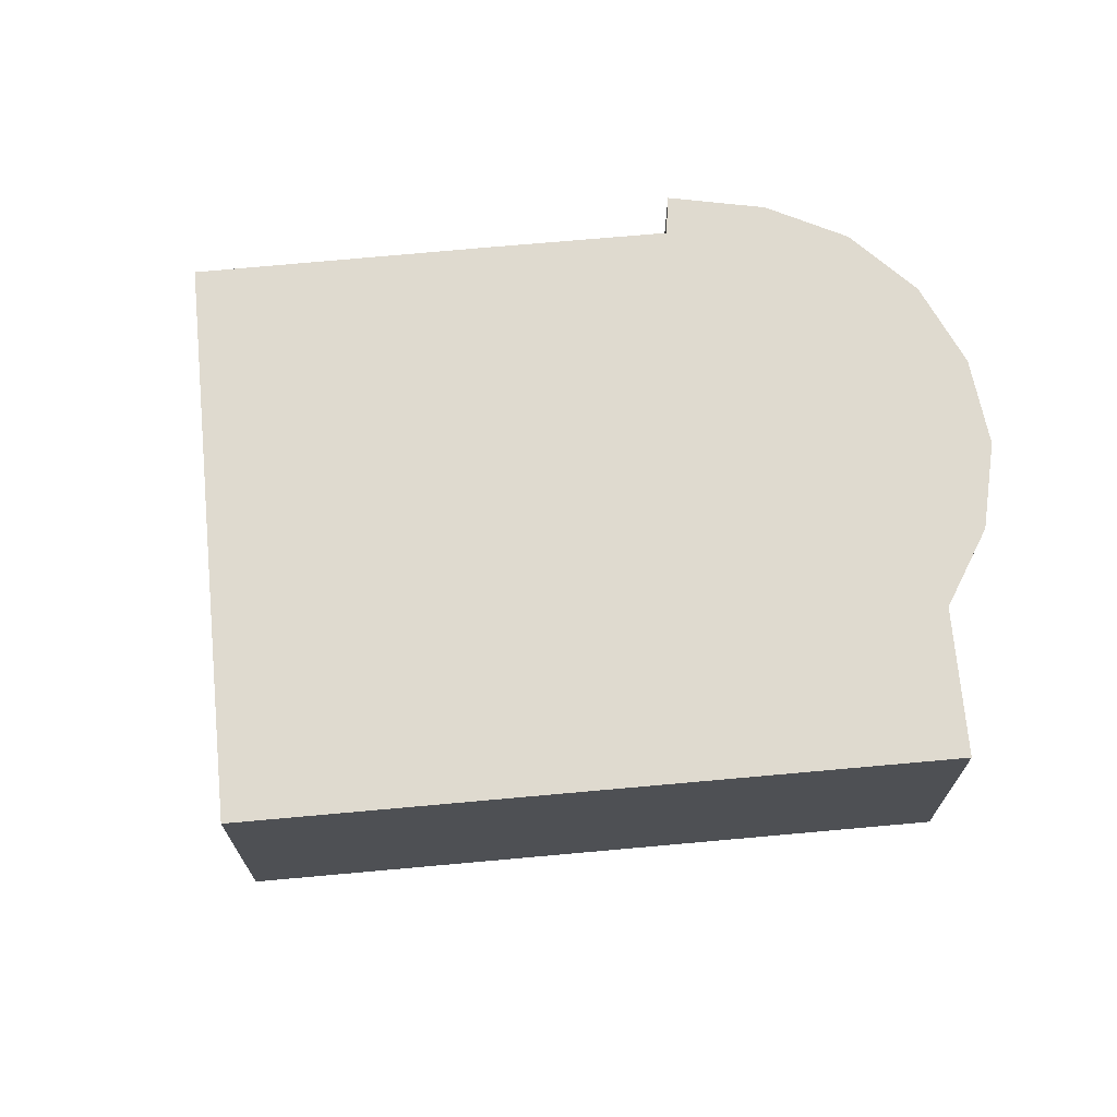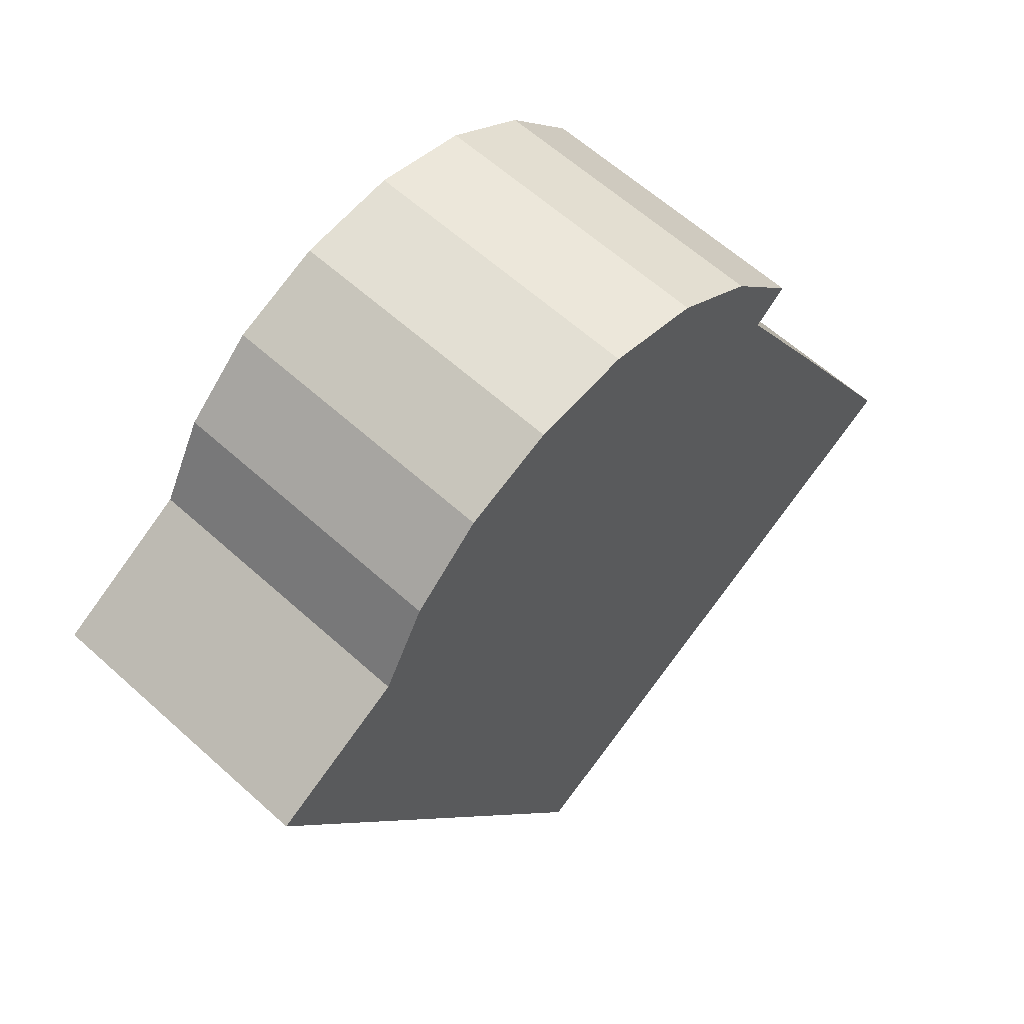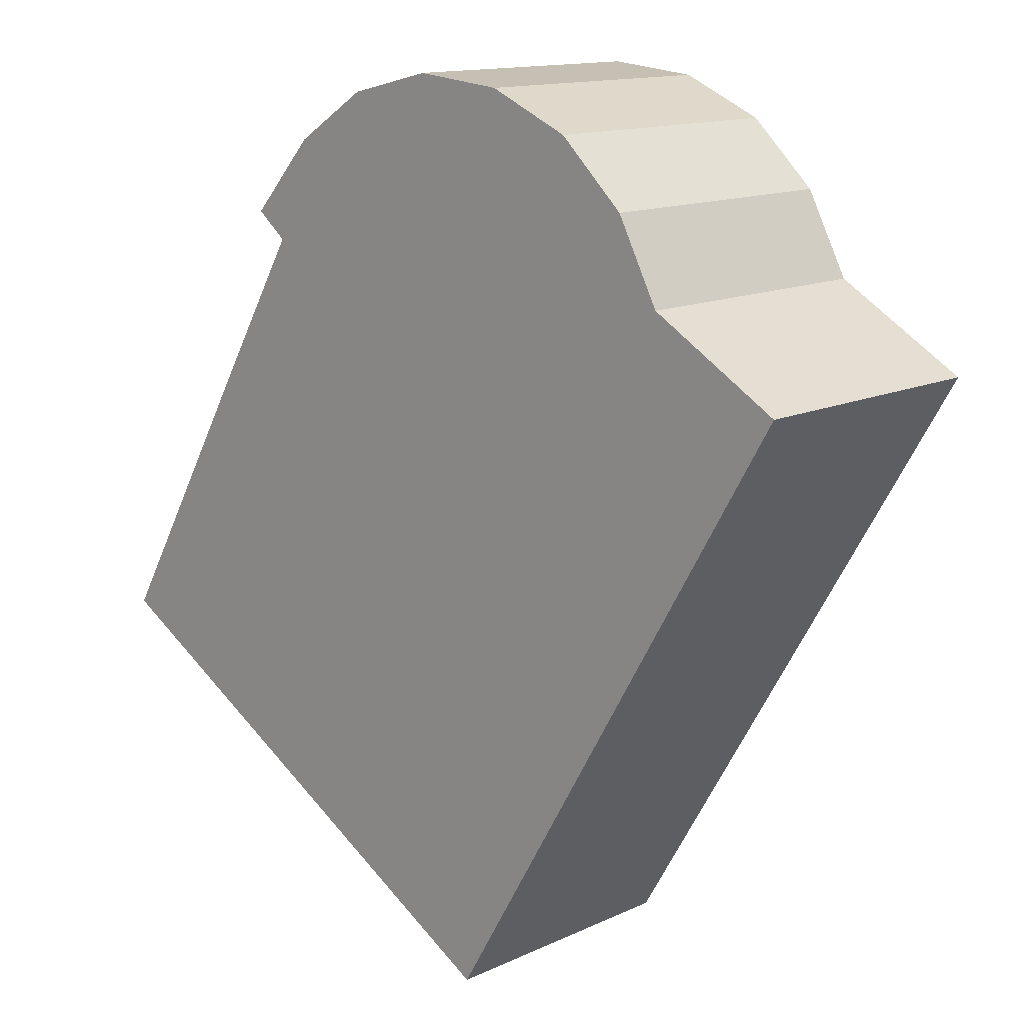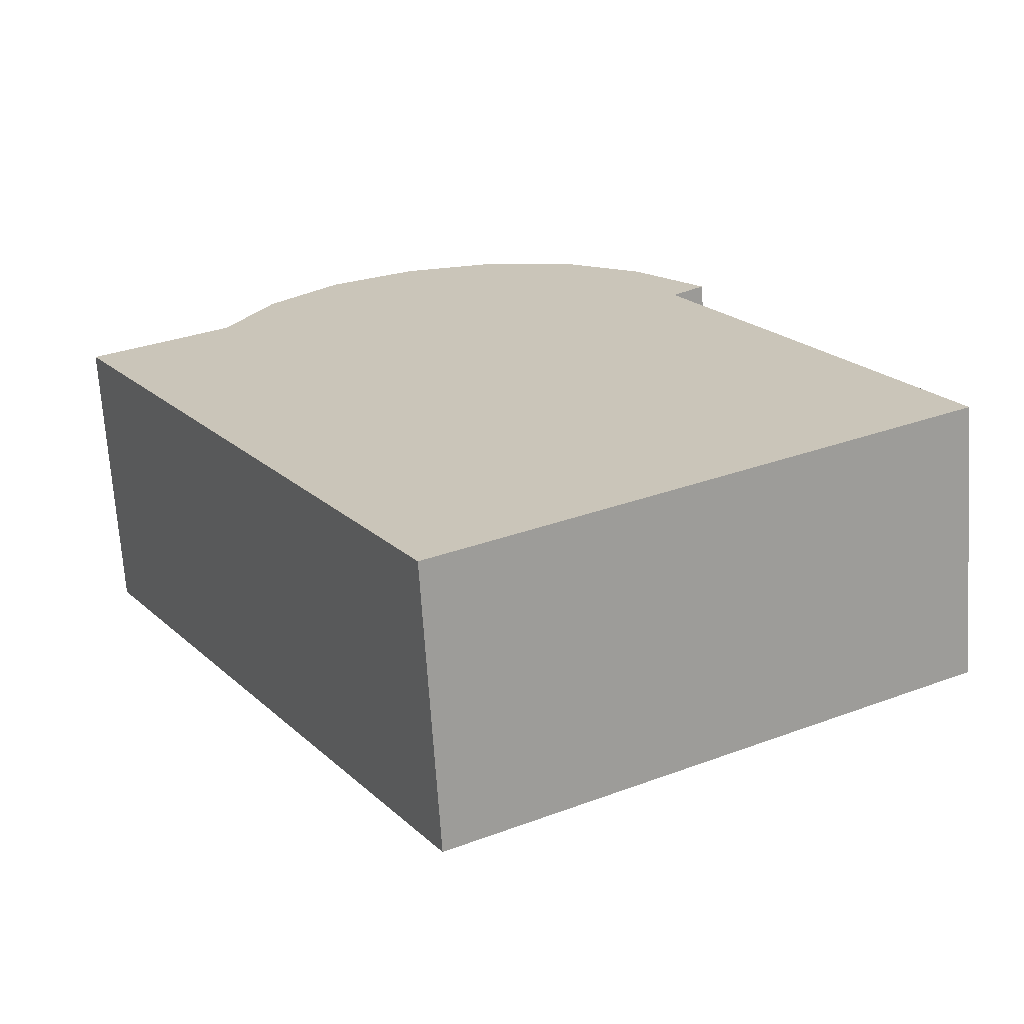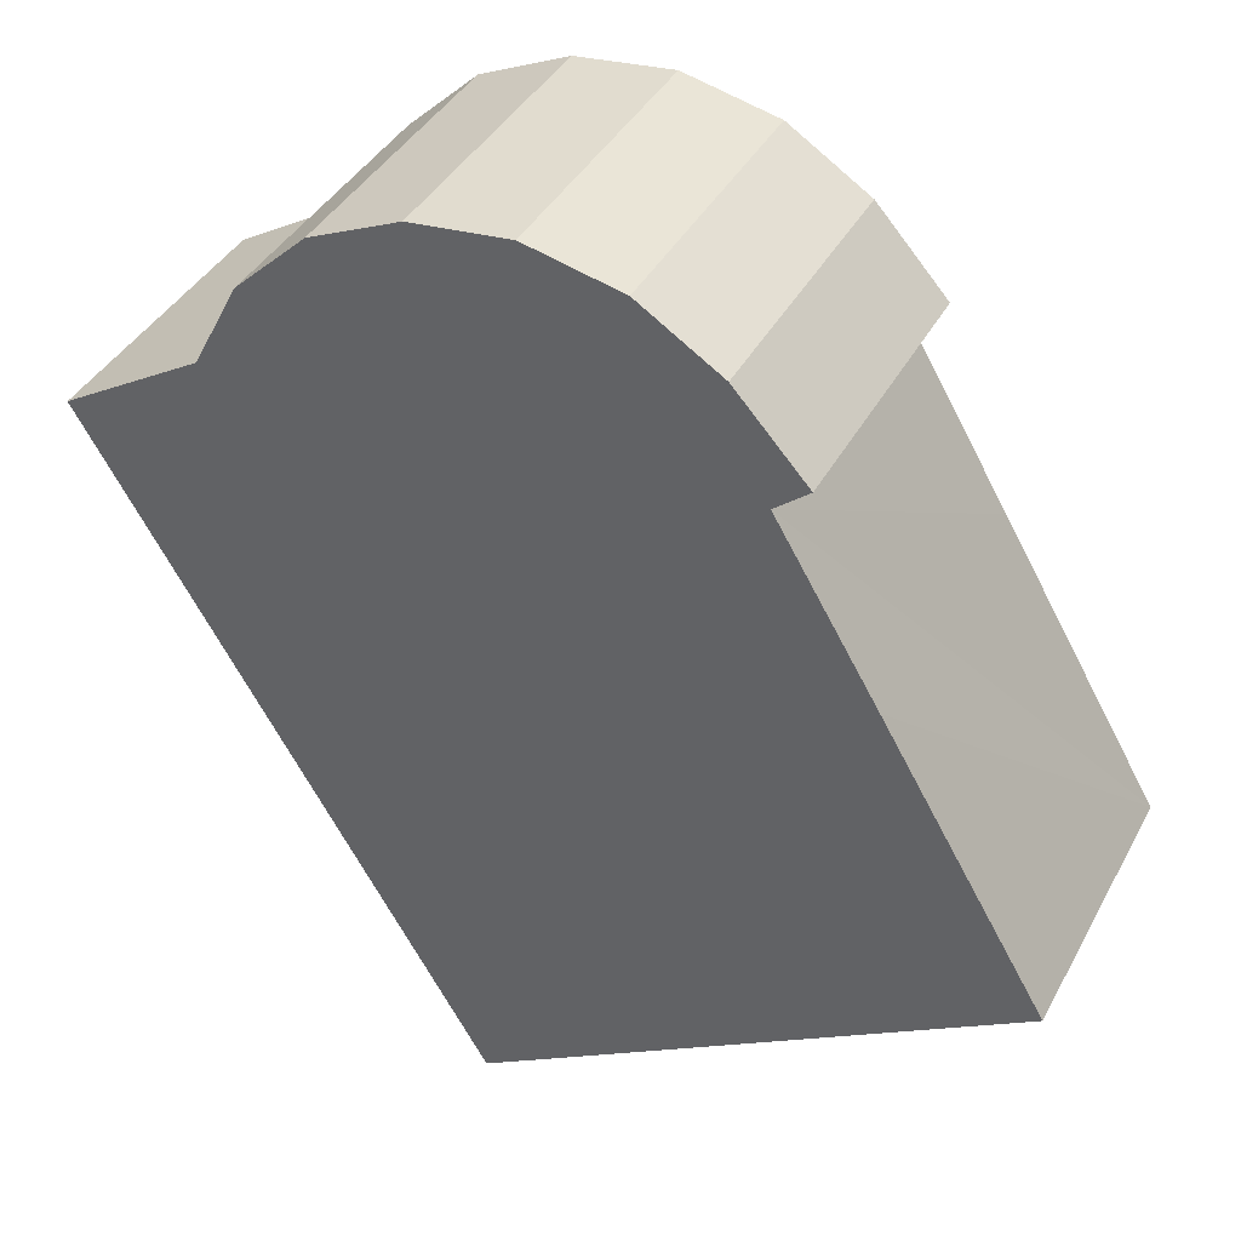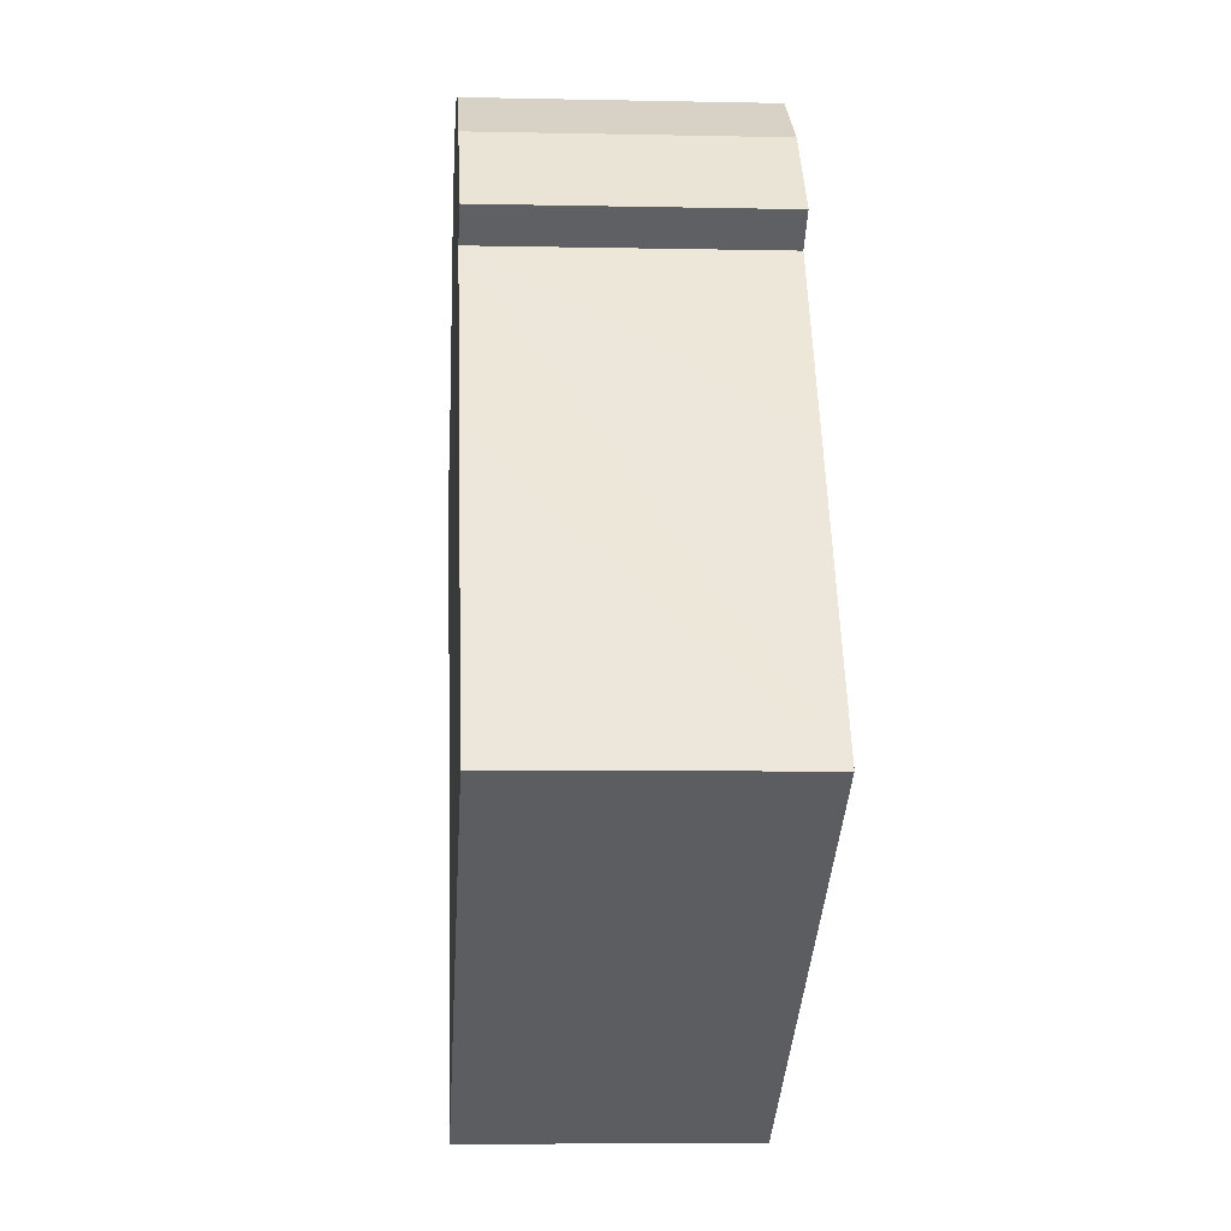
<metadata>
{"format":"obj","ext":"obj","renderer":"f3d","projection":"perspective","resolution":1024,"background":"white","views":[{"elev":70.6,"azim":-125.7,"up":"+Y"},{"elev":60.6,"azim":-47.2,"up":"+Z"},{"elev":13.6,"azim":-136.1,"up":"+Z"},{"elev":-68.5,"azim":3.7,"up":"+Z"},{"elev":39.5,"azim":25.9,"up":"+Z"},{"elev":-5.6,"azim":86.1,"up":"+Z"}]}
</metadata>
<code>
v  9.041 7.553 7.185
v  4.831 7.553 4.401
v  6.692 7.553 6.154
v  3.652 7.553 2.152
v  11.6 7.553 7.449
v  10.15 7.553 -17.2
v  0 7.553 4.625e-16
v  14.09 7.553 6.856
v  16.24 7.553 5.478
v  17.24 7.553 2.677
v  18.13 7.553 3.388
v  19.86 7.553 -1.764
v  24.12 7.553 -9.039
v  4.831 -2.695e-16 4.401
v  6.692 -3.768e-16 6.154
v  9.041 -4.4e-16 7.185
v  0 0 0
v  3.652 -1.318e-16 2.152
v  11.6 -4.561e-16 7.449
v  14.09 -4.198e-16 6.856
v  16.24 -3.354e-16 5.478
v  18.13 -2.075e-16 3.388
v  17.24 -1.639e-16 2.677
v  19.86 1.08e-16 -1.764
v  24.12 5.535e-16 -9.039
v  10.15 1.053e-15 -17.2
g defaultobject
f 1 2 3
f 2 1 4
f 4 1 5
f 4 6 7
f 6 4 5
f 6 5 8
f 6 8 9
f 6 9 10
f 10 9 11
f 6 10 12
f 6 12 13
f 14 3 2
f 3 14 15
f 15 1 3
f 1 15 16
f 17 4 7
f 4 17 18
f 18 2 4
f 2 18 14
f 16 5 1
f 5 16 19
f 19 8 5
f 8 19 20
f 20 9 8
f 9 20 21
f 21 11 9
f 11 21 22
f 23 12 10
f 12 23 13
f 13 23 24
f 13 24 25
f 22 10 11
f 10 22 23
f 25 6 13
f 6 25 26
f 26 7 6
f 7 26 17
f 16 18 19
f 18 16 14
f 14 16 15
f 24 26 25
f 26 24 17
f 17 24 23
f 17 23 22
f 17 22 21
f 17 21 20
f 17 20 18
f 18 20 19

</code>
